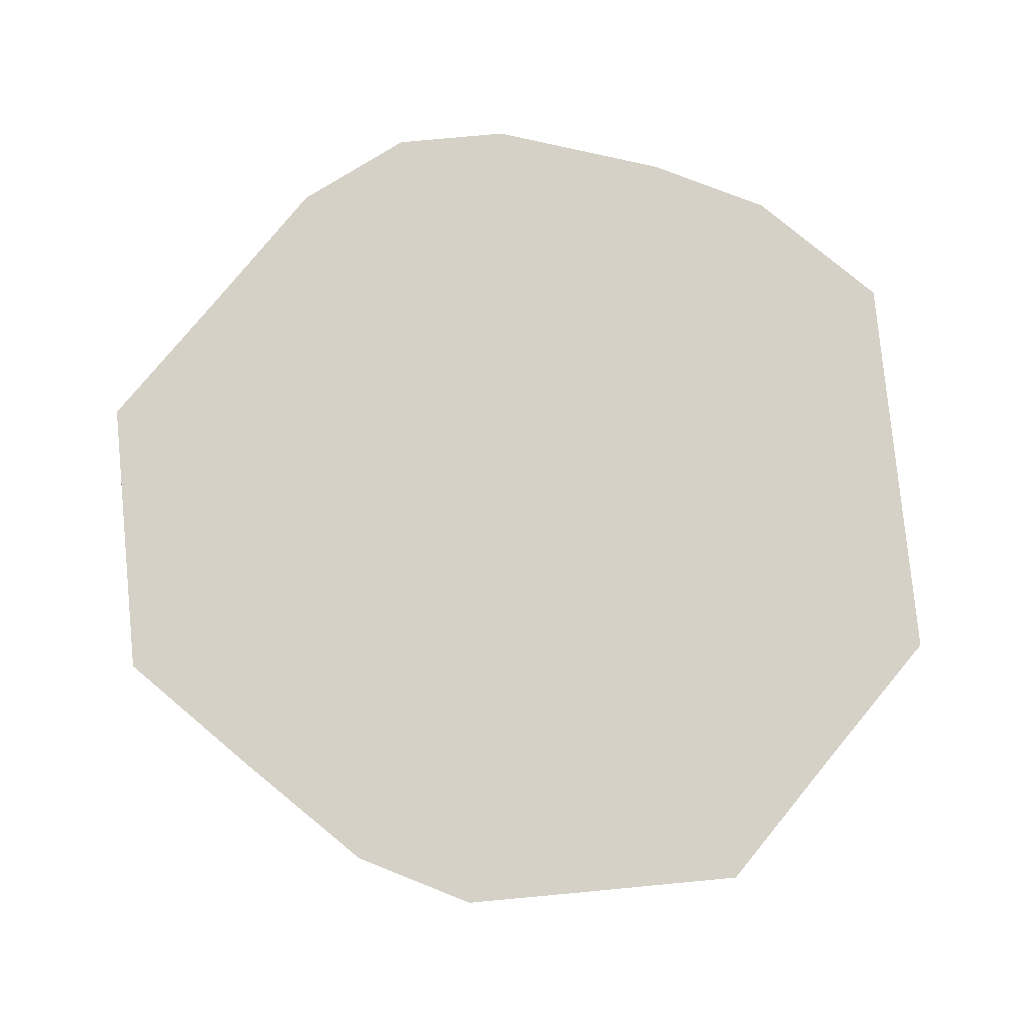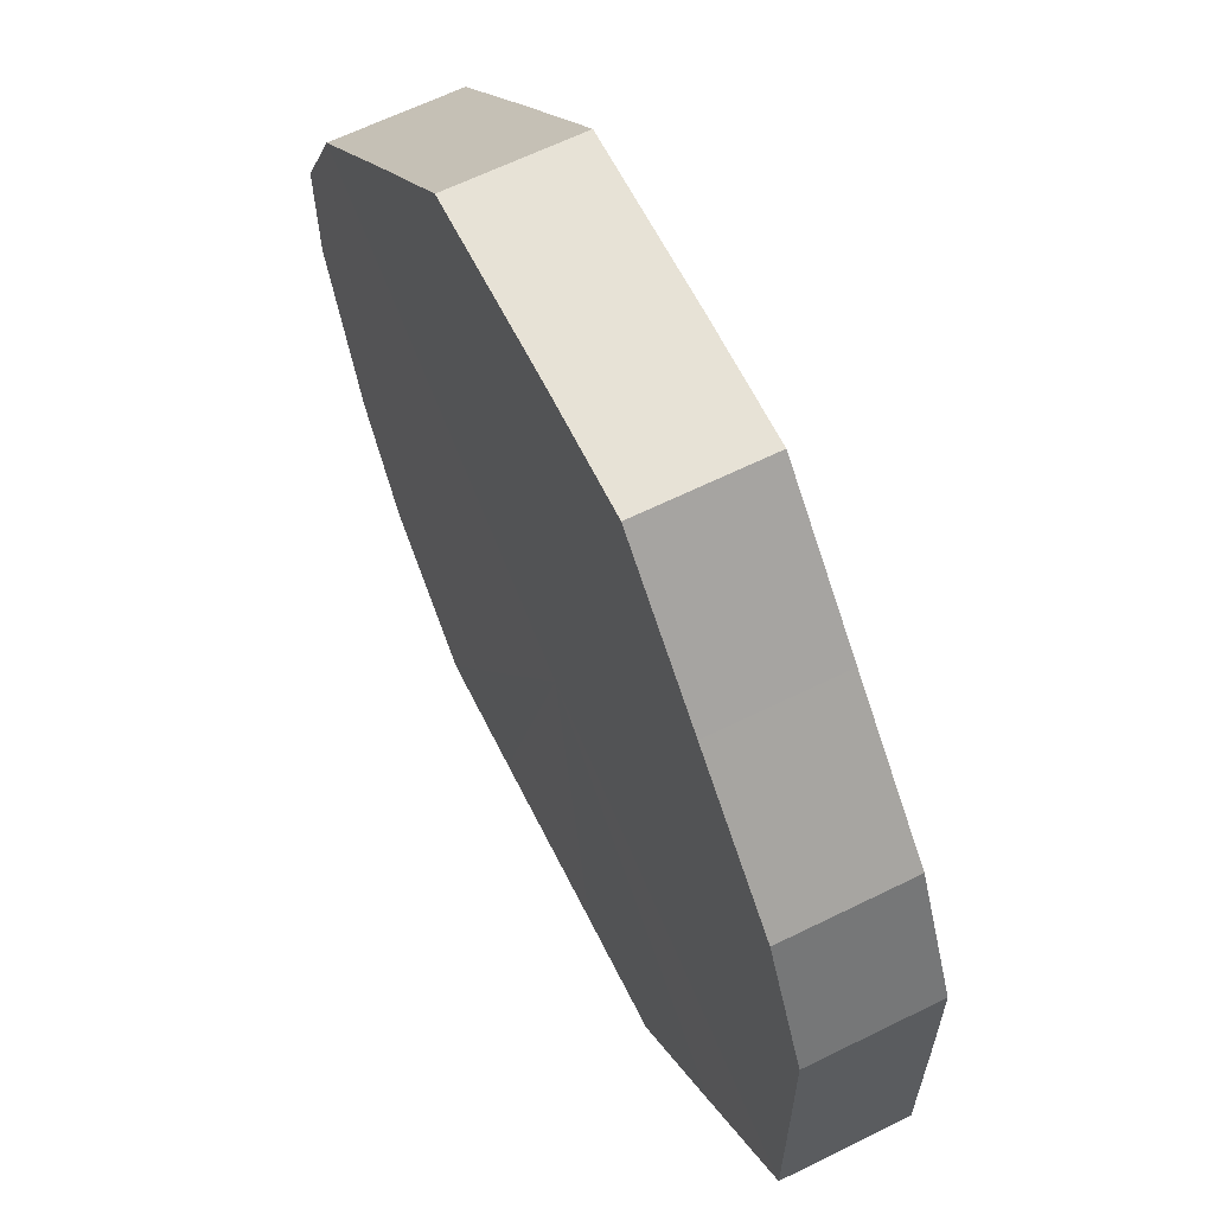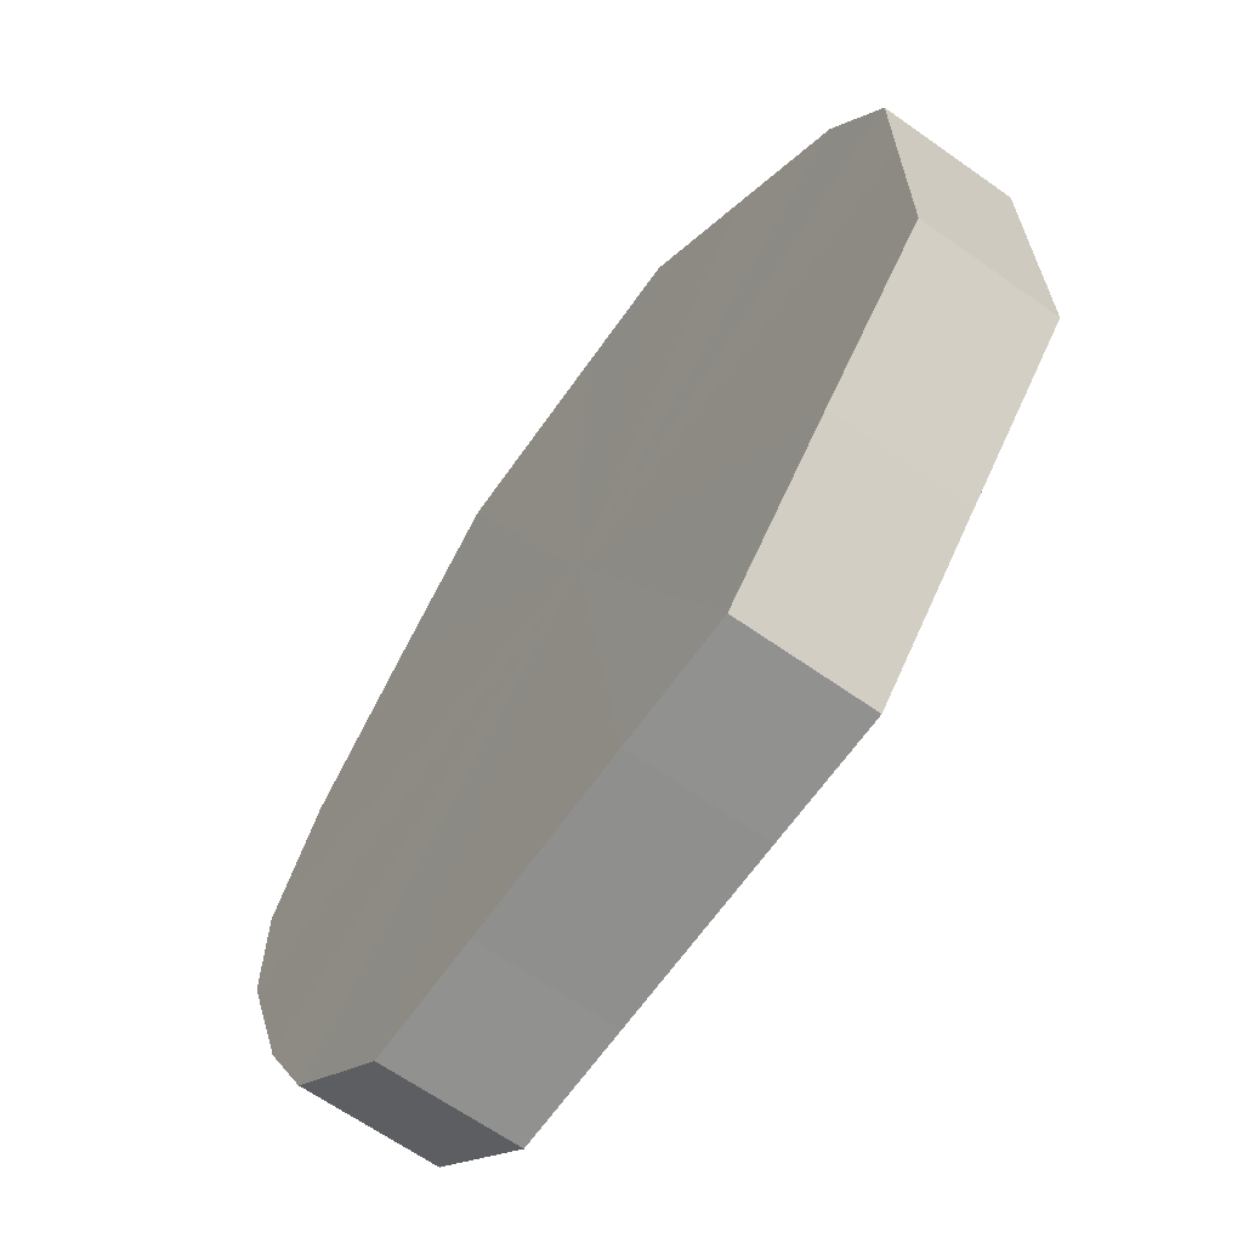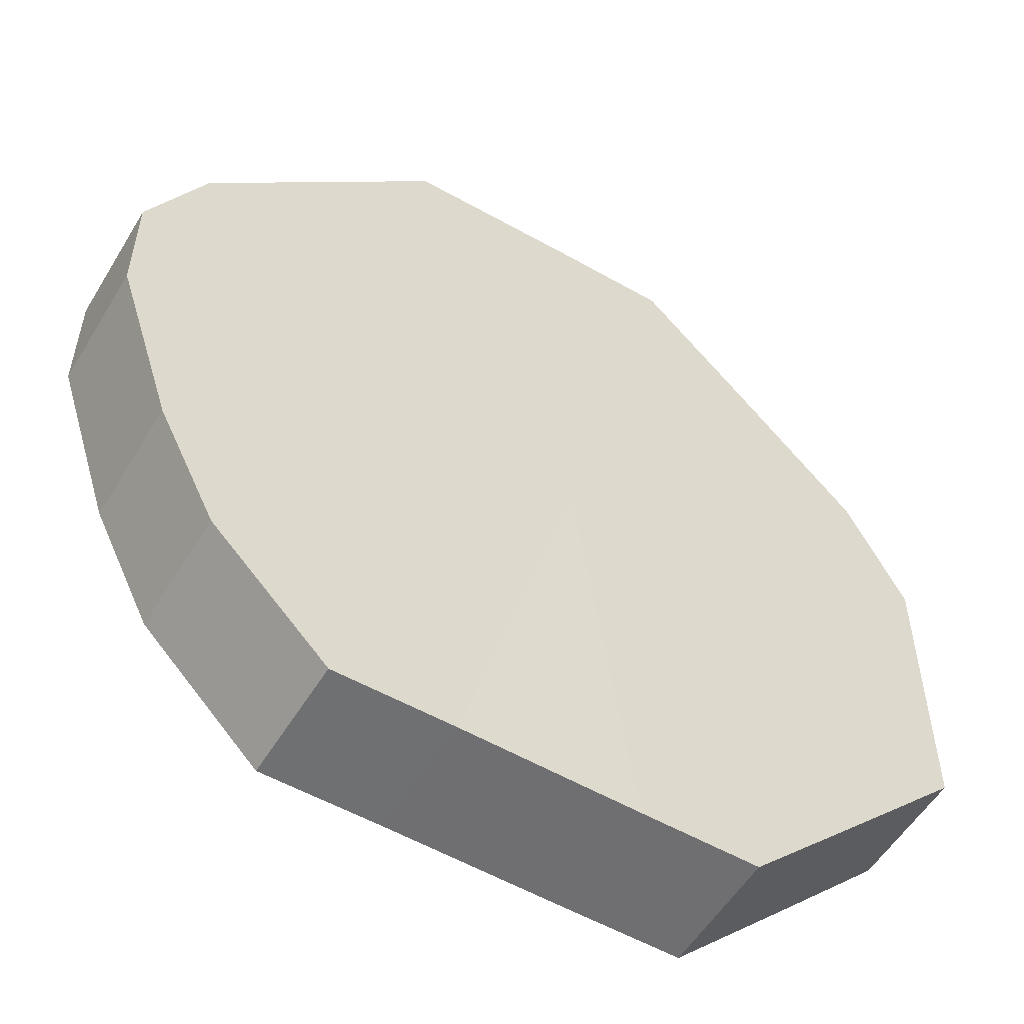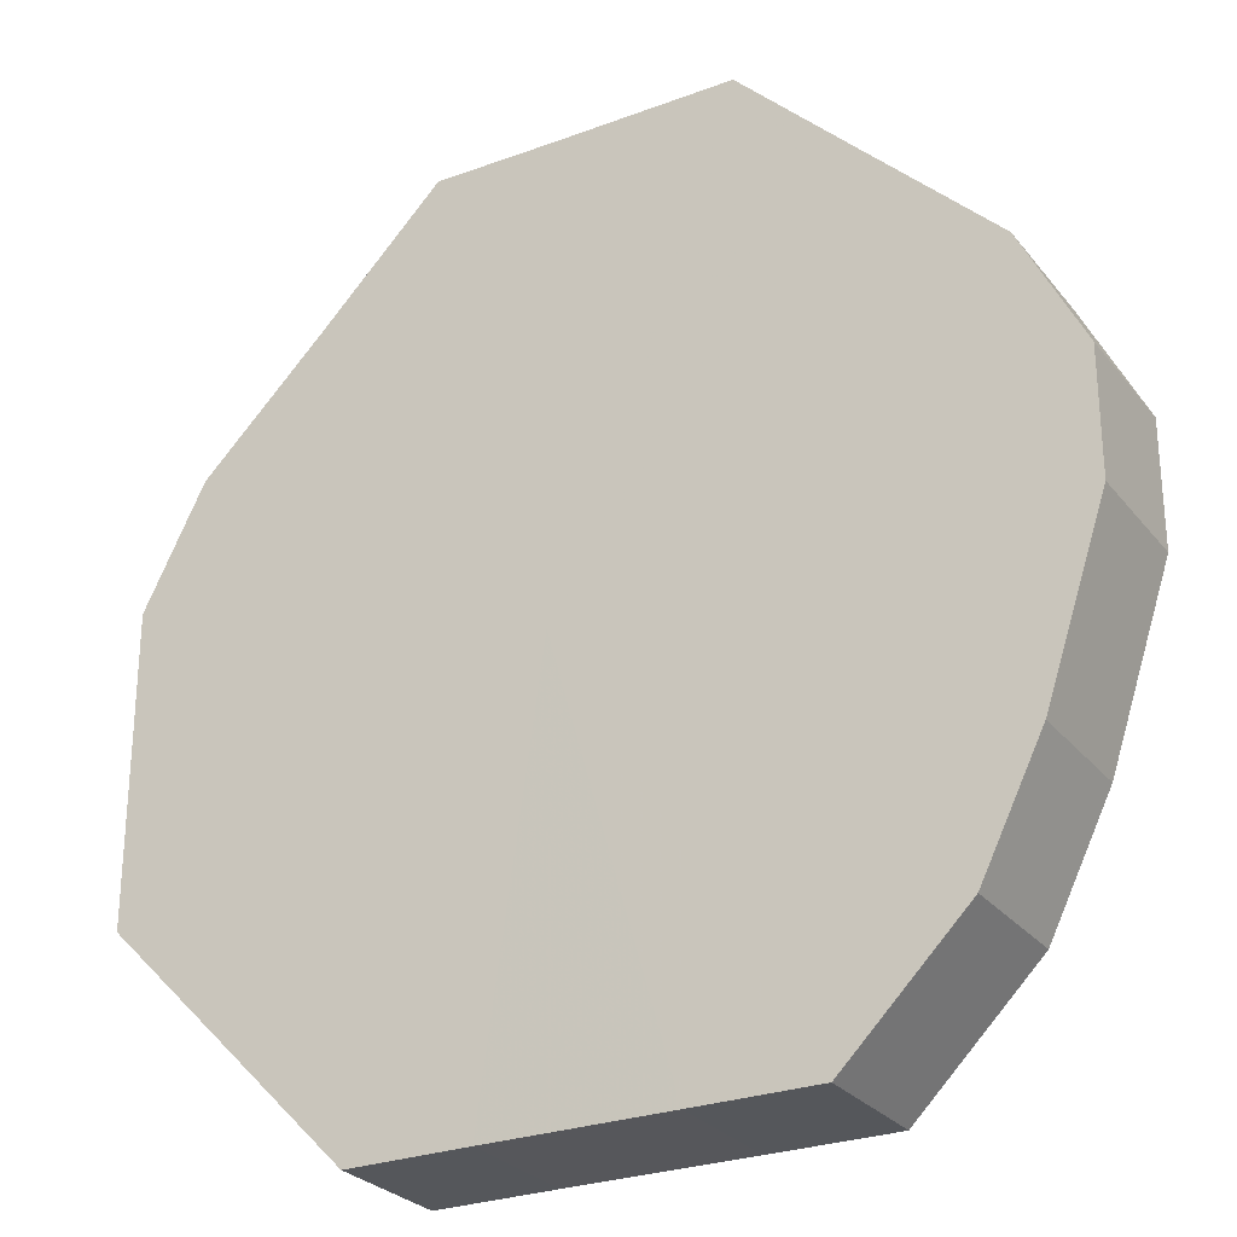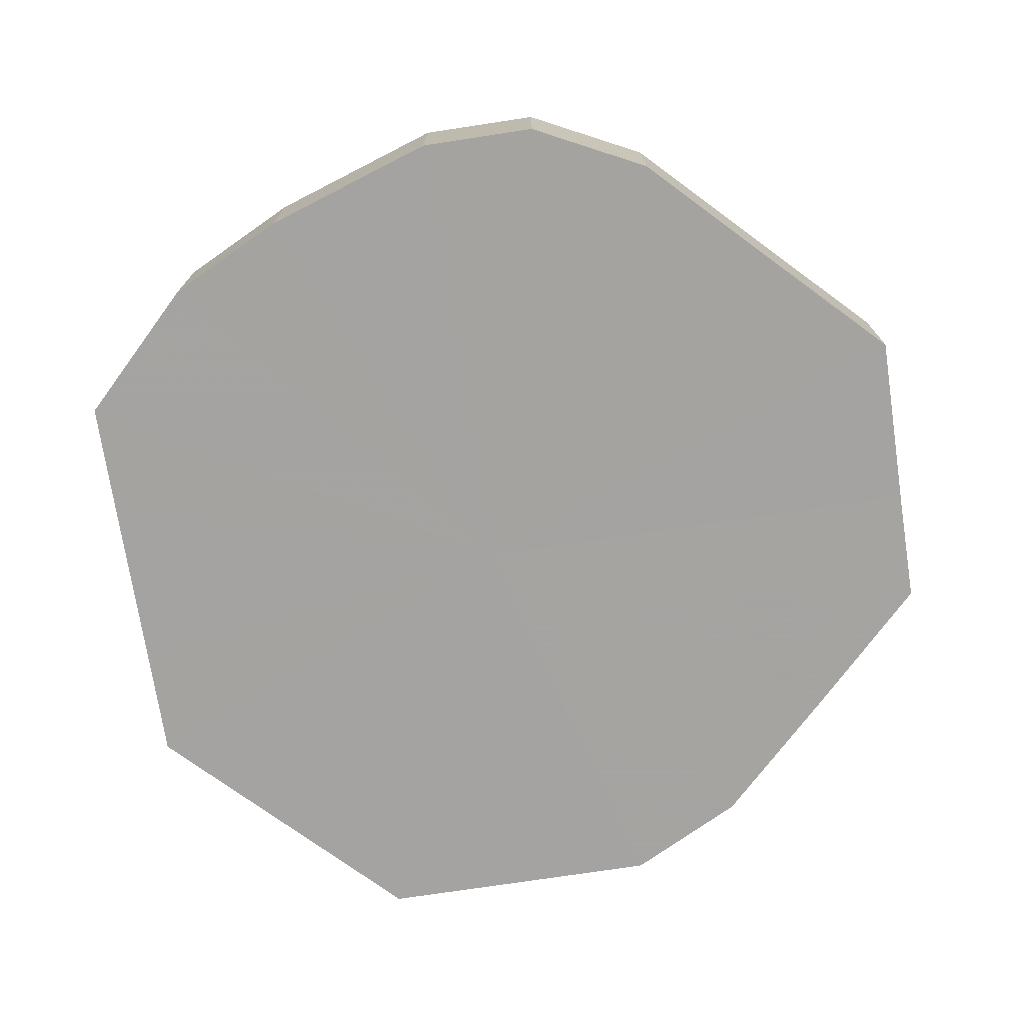
<metadata>
{"format":"obj","ext":"obj","renderer":"f3d","projection":"perspective","resolution":1024,"background":"white","views":[{"elev":79.4,"azim":-95.4,"up":"+Z"},{"elev":63.3,"azim":-116.4,"up":"+Y"},{"elev":-65.8,"azim":-125.2,"up":"+Y"},{"elev":-54.7,"azim":148.9,"up":"+Y"},{"elev":-27.1,"azim":30.1,"up":"+Y"},{"elev":-73.1,"azim":98.7,"up":"+Z"}]}
</metadata>
<code>
o 10430
v 2202 1897 8.664
v 2202 1897 8.664
v 2202 1897 8.643
v 2202 1897 8.664
v 2202 1897 8.643
v 2202 1897 8.664
v 2202 1897 8.643
v 2202 1897 8.664
v 2202 1897 8.643
v 2202 1897 8.664
v 2202 1897 8.643
v 2202 1897 8.664
v 2202 1897 8.643
v 2202 1897 8.664
v 2202 1897 8.643
v 2202 1897 8.664
v 2202 1897 8.643
v 2202 1897 8.664
v 2202 1897 8.643
v 2202 1897 8.664
v 2202 1897 8.643
v 2202 1897 8.664
v 2202 1897 8.643
v 2202 1897 8.664
v 2202 1897 8.643
v 2202 1897 8.664
v 2202 1897 8.643
v 2202 1897 8.664
v 2202 1897 8.643
v 2202 1897 8.664
v 2202 1897 8.643
v 2202 1897 8.664
v 2202 1897 8.643
v 2202 1897 8.664
v 2202 1897 8.643
v 2202 1897 8.664
v 2202 1897 8.643
v 2202 1897 8.643
v 2202 1897 8.643
v 2202 1897 8.664
v 2202 1897 8.643
v 2202 1897 8.664
v 2202 1897 8.643
v 2202 1897 8.643
v 2202 1897 8.664
v 2202 1897 8.643
v 2202 1897 8.664
v 2202 1897 8.664
v 2202 1897 8.643
v 2202 1897 8.643
v 2202 1897 8.664
v 2202 1897 8.643
v 2202 1897 8.664
v 2202 1897 8.664
v 2202 1897 8.643
v 2202 1897 8.643
v 2202 1897 8.664
v 2202 1897 8.643
v 2202 1897 8.664
v 2202 1897 8.664
v 2202 1897 8.643
v 2202 1897 8.643
v 2202 1897 8.664
v 2202 1897 8.643
v 2202 1897 8.664
v 2202 1897 8.664
v 2202 1897 8.643
v 2202 1897 8.643
v 2202 1897 8.664
v 2202 1897 8.643
v 2202 1897 8.664
v 2202 1897 8.664
v 2202 1897 8.643
v 2202 1897 8.643
v 2202 1897 8.664
v 2202 1897 8.664
v 2202 1897 8.664
v 2202 1897 8.664
v 2202 1897 8.664
v 2202 1897 8.664
v 2202 1897 8.664
v 2202 1897 8.664
v 2202 1897 8.664
v 2202 1897 8.664
v 2202 1897 8.664
v 2202 1897 8.664
v 2202 1897 8.664
v 2202 1897 8.664
v 2202 1897 8.664
v 2202 1897 8.664
v 2202 1897 8.664
v 2202 1897 8.664
v 2202 1897 8.664
v 2202 1897 8.664
v 2202 1897 8.664
v 2202 1897 8.664
v 2202 1897 8.643
v 2202 1897 8.643
v 2202 1897 8.643
v 2202 1897 8.643
v 2202 1897 8.643
v 2202 1897 8.643
v 2202 1897 8.643
v 2202 1897 8.643
v 2202 1897 8.643
v 2202 1897 8.643
v 2202 1897 8.643
v 2202 1897 8.643
v 2202 1897 8.643
v 2202 1897 8.643
v 2202 1897 8.643
v 2202 1897 8.643
v 2202 1897 8.643
v 2202 1897 8.643
v 2202 1897 8.643
v 2202 1897 8.643
f 1 2 3
f 2 4 5
f 6 1 7
f 4 8 9
f 10 6 11
f 8 12 13
f 14 10 15
f 12 16 17
f 18 14 19
f 16 20 21
f 22 18 23
f 20 24 25
f 26 22 27
f 24 28 29
f 30 26 31
f 28 32 33
f 34 30 35
f 32 36 37
f 36 34 38
f 39 40 41
f 41 42 43
f 44 45 39
f 46 47 44
f 43 48 49
f 50 51 46
f 52 53 50
f 49 54 55
f 56 57 52
f 58 59 56
f 55 60 61
f 62 63 58
f 64 65 62
f 61 66 67
f 68 69 64
f 70 71 68
f 67 72 73
f 74 75 70
f 73 76 74
f 77 78 79
f 77 80 78
f 77 79 81
f 77 82 80
f 77 81 83
f 77 84 82
f 77 83 85
f 77 86 84
f 77 85 87
f 77 88 86
f 77 87 89
f 77 90 88
f 77 89 91
f 77 92 90
f 77 91 93
f 77 94 92
f 77 93 95
f 77 96 94
f 77 95 96
f 97 98 99
f 97 100 98
f 97 99 101
f 97 102 100
f 97 101 103
f 97 104 102
f 97 103 105
f 97 106 104
f 97 105 107
f 97 108 106
f 97 107 109
f 97 110 108
f 97 109 111
f 97 112 110
f 97 111 113
f 97 114 112
f 97 113 115
f 97 116 114
f 97 115 116

</code>
